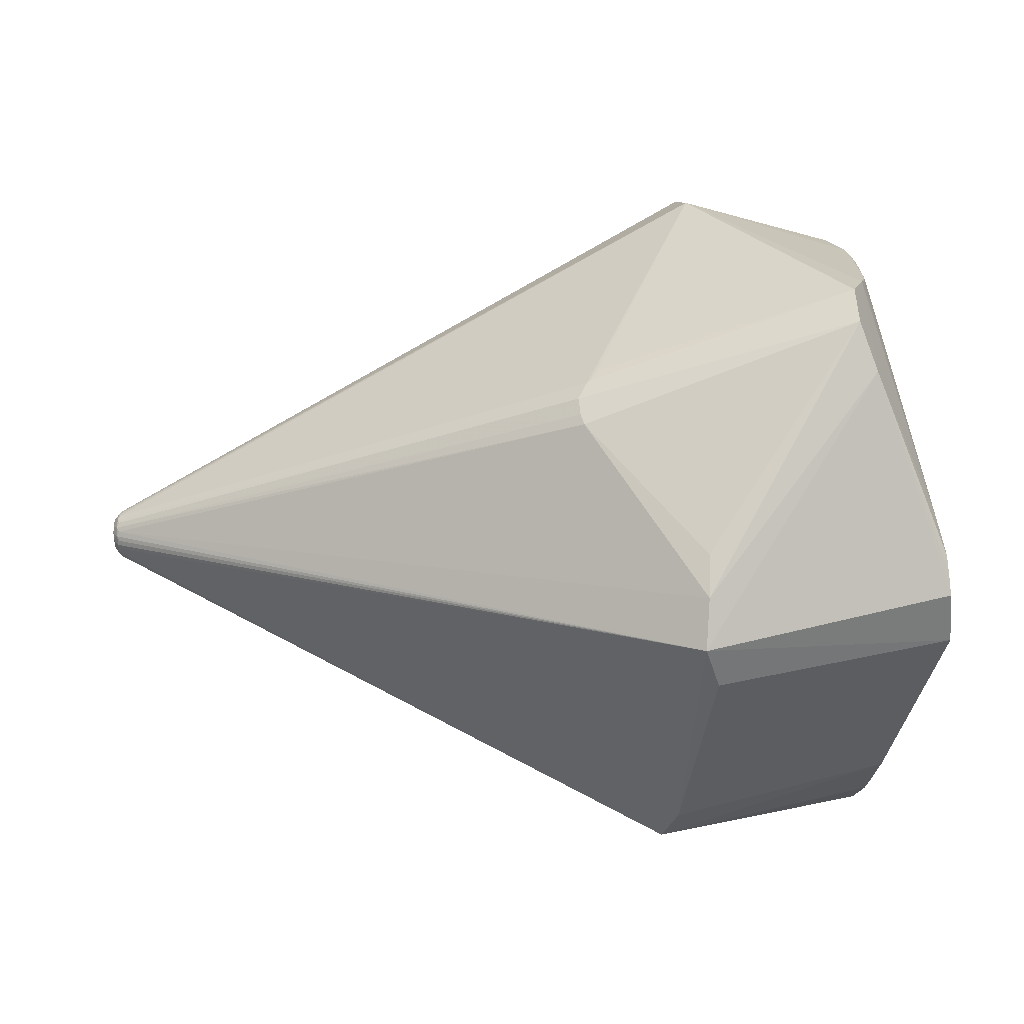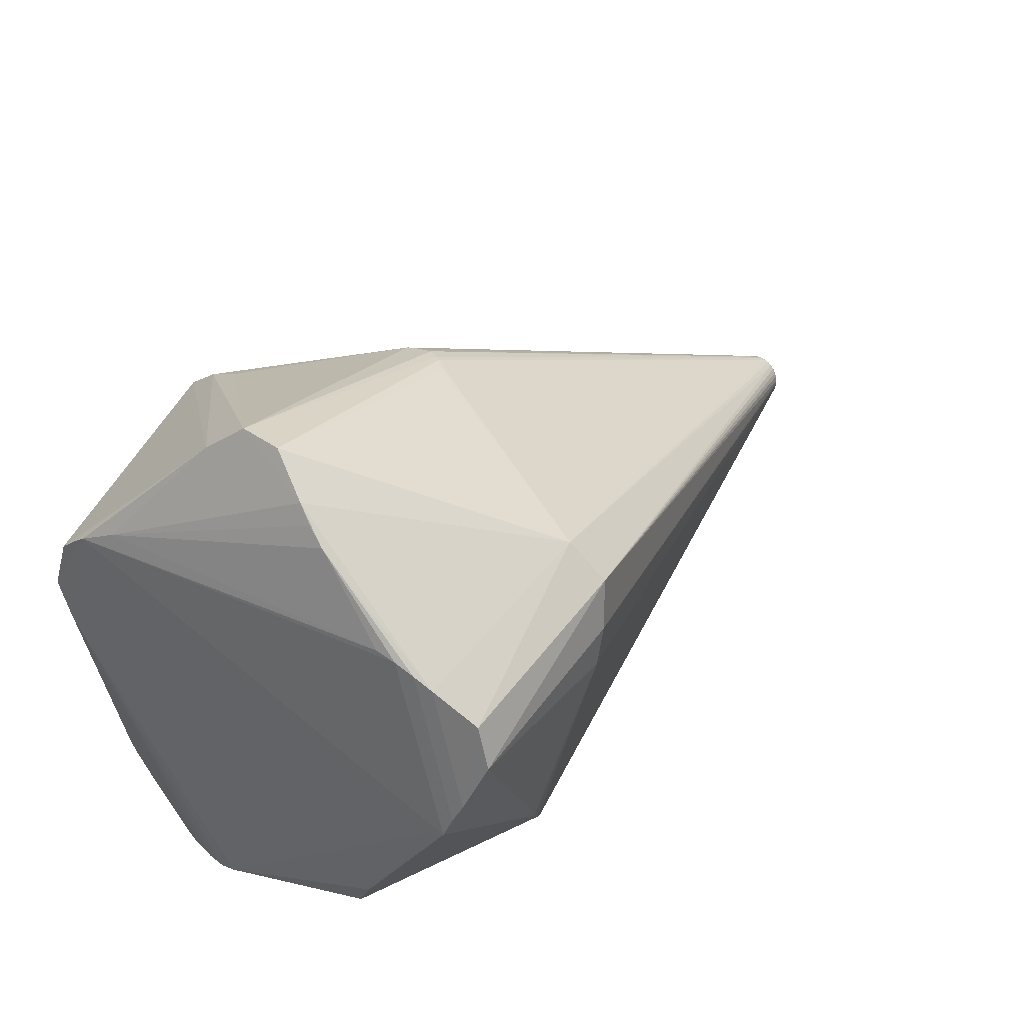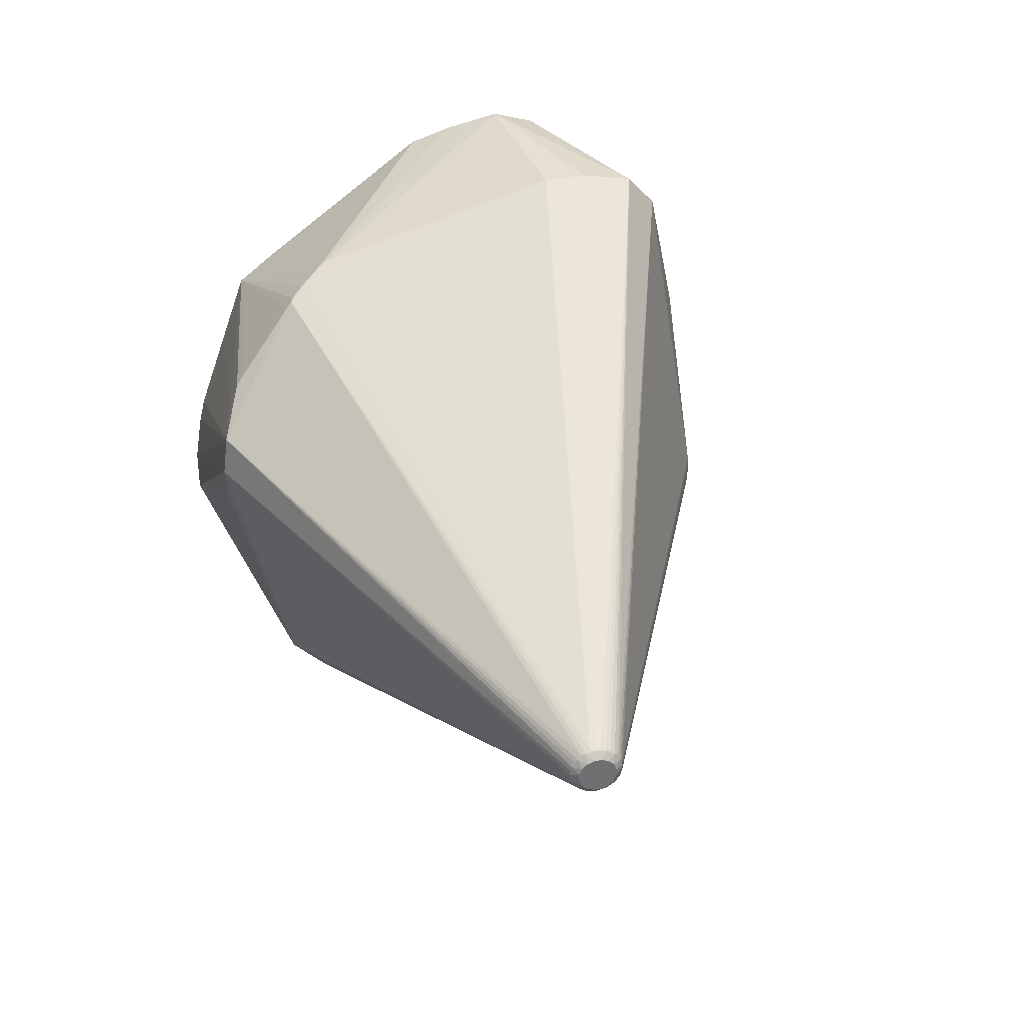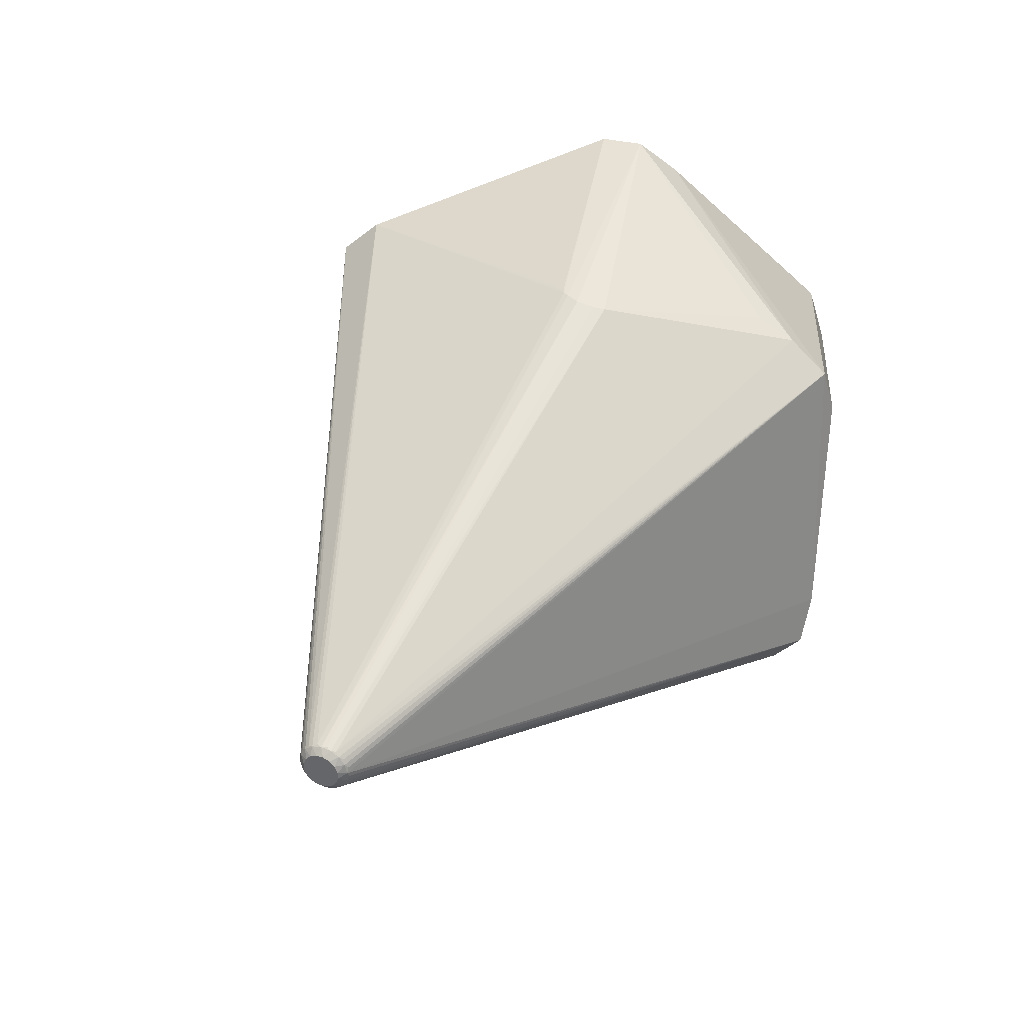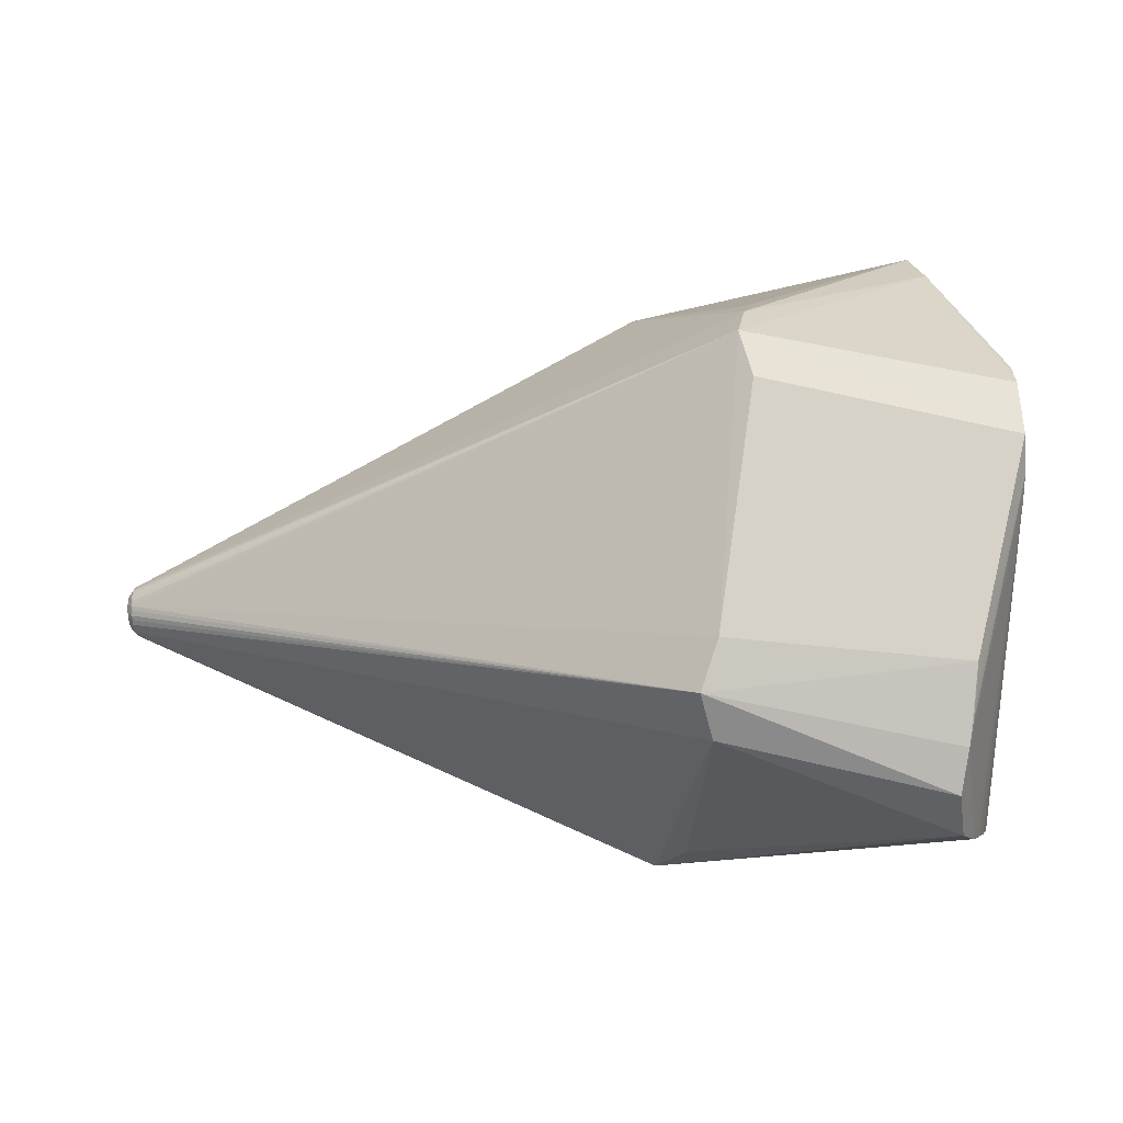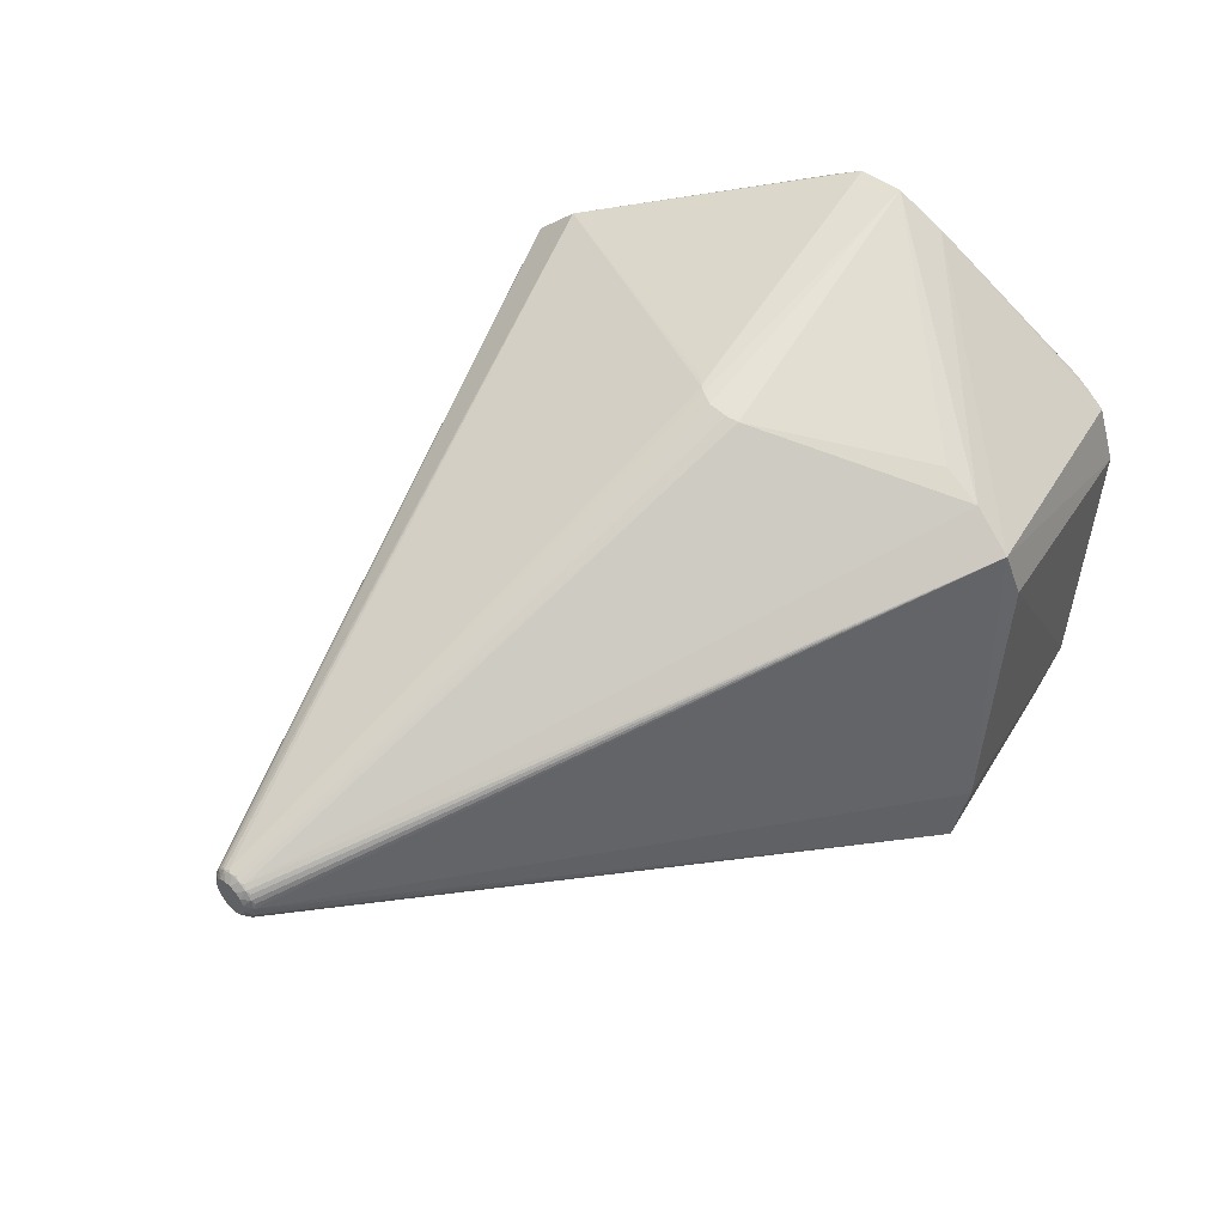
<metadata>
{"format":"obj","ext":"obj","renderer":"f3d","projection":"perspective","resolution":1024,"background":"white","views":[{"elev":-39.2,"azim":-178.0,"up":"+Z"},{"elev":38.7,"azim":-47.6,"up":"+Y"},{"elev":35.4,"azim":74.7,"up":"+Z"},{"elev":31.8,"azim":112.7,"up":"+Y"},{"elev":-13.6,"azim":-173.3,"up":"+Y"},{"elev":44.5,"azim":135.3,"up":"+Y"}]}
</metadata>
<code>
v 0.02177 -0.2526 -0.2761
v -0.2184 -0.1588 -0.2761
v -0.2159 -0.1888 -0.2674
v -0.212 -0.217 -0.2621
v -0.2076 -0.2413 -0.258
v -0.2334 -0.2878 -0.05147
v -0.2308 -0.3003 -0.07606
v -0.2261 -0.3081 -0.1033
v -0.2201 -0.3134 -0.1298
v -0.214 -0.3186 -0.1522
v -0.2569 0.1867 -0.1673
v -0.2729 0.01807 -0.235
v -0.2747 0.03702 -0.2453
v -0.1968 0.2861 0.1108
v -0.1926 0.3022 0.08963
v -0.1873 0.3188 0.07171
v -0.1906 0.3194 -0.06954
v -0.214 -0.008199 0.2655
v -0.2109 0.002186 0.2876
v -0.2062 0.0272 0.2966
v -0.2005 0.04916 0.3071
v -0.2085 0.2066 0.1967
v -0.2058 0.2026 0.2201
v -0.2016 0.1939 0.2428
v -0.1967 0.1836 0.2638
v -0.01794 -0.1498 0.2412
v -0.008261 -0.1642 0.2359
v 0.01114 -0.1914 0.2224
v 0.0182 -0.1994 0.2178
v 0.02477 -0.2062 0.2137
v 0.03125 -0.2141 0.2064
v -0.2042 -0.1734 0.1622
v -0.2016 -0.1922 0.1556
v 0.002183 0.2286 -0.2501
v -0.001696 0.1231 0.3173
v 0.08728 -0.3122 -0.02123
v 0.05047 -0.2774 0.1365
v 0.06689 -0.2882 0.1271
v 0.126 0.282 -0.03815
v 0.1339 0.2802 -0.04693
v 0.1408 0.2778 -0.06181
v 0.1348 0.271 -0.0946
v 0.7137 -0.04888 -0.0168
v 0.7141 -0.04057 -0.02462
v 0.7146 -0.0299 -0.02866
v 0.7152 -0.0185 -0.02831
v 0.7158 -0.0081 -0.02362
v 0.7162 -0.0002882 -0.0153
v 0.7164 0.003748 -0.004615
v 0.7164 0.003394 0.006801
v 0.7162 -0.001295 0.01721
v 0.7158 -0.009606 0.02504
v 0.7153 -0.02027 0.02908
v 0.7147 -0.03167 0.02873
v 0.7142 -0.04207 0.02403
v 0.7137 -0.04988 0.01571
v 0.7135 -0.05392 0.005031
v 0.7135 -0.05357 -0.006385
v 0.03195 -0.144 -0.352
v 0.05091 -0.1978 -0.3464
v 0.04141 -0.2384 -0.3109
v -0.1982 -0.287 -0.2424
v -0.2014 -0.3202 -0.1952
v -0.2675 0.1647 -0.209
v -0.2691 0.153 -0.2242
v -0.271 0.1365 -0.2438
v -0.2753 0.0761 -0.2618
v -0.1709 0.3551 0.02326
v -0.1721 0.3556 -0.02696
v -0.1829 0.1058 0.3273
v -0.1815 0.1537 0.3123
v -0.1895 -0.2578 0.07614
v -0.1896 -0.24 0.1277
v 0.003903 0.2069 -0.2933
v 0.008426 0.1716 -0.3382
v -0.006214 0.1197 -0.348
v 0.003717 0.171 0.3201
v 0.01302 0.2271 0.3122
v 0.002765 0.2624 0.2717
v 0.1264 -0.3198 0.04375
v 0.121 -0.3132 0.08628
v 0.7162 -0.04465 -0.02026
v 0.7228 -0.04262 -0.01129
v 0.7231 -0.03693 -0.01696
v 0.7166 -0.03535 -0.02616
v 0.7234 -0.02951 -0.02003
v 0.7172 -0.0245 -0.02804
v 0.7238 -0.02148 -0.02001
v 0.7177 -0.01376 -0.02563
v 0.7242 -0.01407 -0.01692
v 0.7182 -0.004762 -0.01928
v 0.7245 -0.008407 -0.01123
v 0.7185 0.001126 -0.009965
v 0.7247 -0.005349 -0.003798
v 0.7187 0.003006 0.0008966
v 0.7247 -0.005365 0.004239
v 0.7186 0.0005921 0.01165
v 0.7246 -0.00845 0.01166
v 0.7183 -0.005748 0.02066
v 0.7243 -0.01414 0.01733
v 0.7178 -0.01505 0.02656
v 0.724 -0.02156 0.02039
v 0.7172 -0.0259 0.02845
v 0.7235 -0.02958 0.02038
v 0.7167 -0.03664 0.02603
v 0.7232 -0.03699 0.01729
v 0.7162 -0.04564 0.01968
v 0.7228 -0.04266 0.0116
v 0.7159 -0.05153 0.01037
v 0.7227 -0.04572 0.004167
v 0.7158 -0.05341 -0.0004928
v 0.7226 -0.0457 -0.00387
v 0.7159 -0.05099 -0.01125
v 0.03052 -0.2087 0.2112
v 0.02383 -0.2023 0.2156
v 0.01759 -0.1956 0.2199
v 0.01034 -0.1869 0.2252
v -0.01066 -0.1558 0.2392
v 0.1167 0.2819 -0.02191
v 0.1242 0.2816 -0.03245
v 0.1305 0.281 -0.04072
v 0.1388 0.2733 -0.08177
f 63 62 61
f 61 62 60
f 69 42 34
f 76 2 67
f 67 75 76
f 66 75 67
f 66 17 75
f 18 12 6
f 6 19 18
f 22 11 64
f 64 18 19
f 11 17 64
f 25 71 79
f 79 71 78
f 70 77 78
f 78 71 70
f 5 2 60
f 60 62 5
f 41 42 69
f 41 122 42
f 42 48 74
f 74 48 75
f 74 34 42
f 69 34 74
f 74 17 69
f 75 17 74
f 12 18 13
f 13 5 12
f 13 64 67
f 18 64 13
f 67 2 13
f 65 66 67
f 67 64 65
f 17 66 65
f 65 64 17
f 70 71 21
f 71 25 21
f 22 64 23
f 23 64 19
f 16 25 79
f 69 17 16
f 16 17 11
f 63 61 1
f 6 73 33
f 33 73 19
f 69 16 68
f 68 16 79
f 122 41 49
f 59 87 60
f 75 87 59
f 59 76 75
f 60 2 59
f 2 76 59
f 2 5 4
f 5 13 4
f 52 78 101
f 101 99 52
f 52 99 78
f 19 21 20
f 25 16 14
f 22 23 14
f 14 11 22
f 32 19 6
f 6 33 32
f 32 33 19
f 19 73 27
f 35 77 70
f 72 73 7
f 7 73 6
f 6 12 7
f 12 8 7
f 63 1 36
f 36 1 61
f 10 62 63
f 10 5 62
f 12 5 10
f 119 68 79
f 42 122 93
f 122 49 93
f 93 48 42
f 95 49 41
f 95 93 49
f 96 98 100
f 100 99 101
f 100 98 99
f 112 113 83
f 83 113 82
f 82 61 60
f 75 48 91
f 48 93 91
f 46 87 75
f 75 89 46
f 46 89 87
f 3 13 2
f 2 4 3
f 3 4 13
f 25 14 24
f 24 14 23
f 24 21 25
f 24 20 21
f 24 23 19
f 19 20 24
f 15 16 11
f 11 14 15
f 15 14 16
f 28 27 73
f 26 21 19
f 19 27 26
f 70 21 26
f 9 8 12
f 12 10 9
f 9 10 8
f 121 68 39
f 68 119 39
f 40 95 41
f 40 41 69
f 69 68 40
f 40 68 121
f 50 121 79
f 50 40 121
f 95 40 50
f 53 78 77
f 101 78 53
f 81 55 114
f 81 73 72
f 72 7 81
f 8 10 81
f 81 7 8
f 106 112 96
f 44 82 60
f 43 113 61
f 61 82 43
f 43 82 113
f 47 89 75
f 75 91 47
f 47 91 89
f 89 91 90
f 83 82 84
f 84 86 83
f 118 26 27
f 118 35 70
f 70 26 118
f 120 119 79
f 120 39 119
f 79 121 120
f 121 39 120
f 79 78 51
f 78 99 51
f 73 81 38
f 80 36 61
f 63 36 80
f 80 113 58
f 61 113 80
f 80 10 63
f 80 81 10
f 114 55 105
f 96 100 102
f 102 106 96
f 102 100 101
f 60 87 45
f 92 91 93
f 92 90 91
f 87 89 88
f 89 90 88
f 88 86 87
f 90 92 88
f 83 86 88
f 86 84 85
f 82 44 85
f 85 84 82
f 87 86 85
f 85 45 87
f 85 44 60
f 60 45 85
f 115 30 114
f 115 116 30
f 29 28 73
f 73 30 29
f 27 28 117
f 117 118 27
f 28 29 117
f 35 118 117
f 30 116 117
f 117 29 30
f 117 115 114
f 116 115 117
f 97 50 79
f 79 51 97
f 97 98 96
f 99 98 97
f 97 51 99
f 96 95 97
f 95 50 97
f 31 81 114
f 31 38 81
f 114 30 31
f 31 30 73
f 81 109 56
f 110 109 111
f 111 112 110
f 111 80 58
f 58 113 111
f 113 112 111
f 81 80 57
f 57 109 81
f 80 111 57
f 57 111 109
f 101 53 103
f 103 102 101
f 77 35 103
f 103 53 77
f 94 92 93
f 94 95 96
f 93 95 94
f 94 88 92
f 83 88 94
f 96 112 94
f 94 112 83
f 114 105 54
f 54 117 114
f 35 117 54
f 54 103 35
f 105 103 54
f 73 38 37
f 37 31 73
f 38 31 37
f 107 56 109
f 107 105 55
f 106 105 107
f 55 81 107
f 81 56 107
f 106 102 104
f 102 103 104
f 104 105 106
f 104 103 105
f 108 109 110
f 108 107 109
f 106 107 108
f 110 112 108
f 112 106 108

</code>
